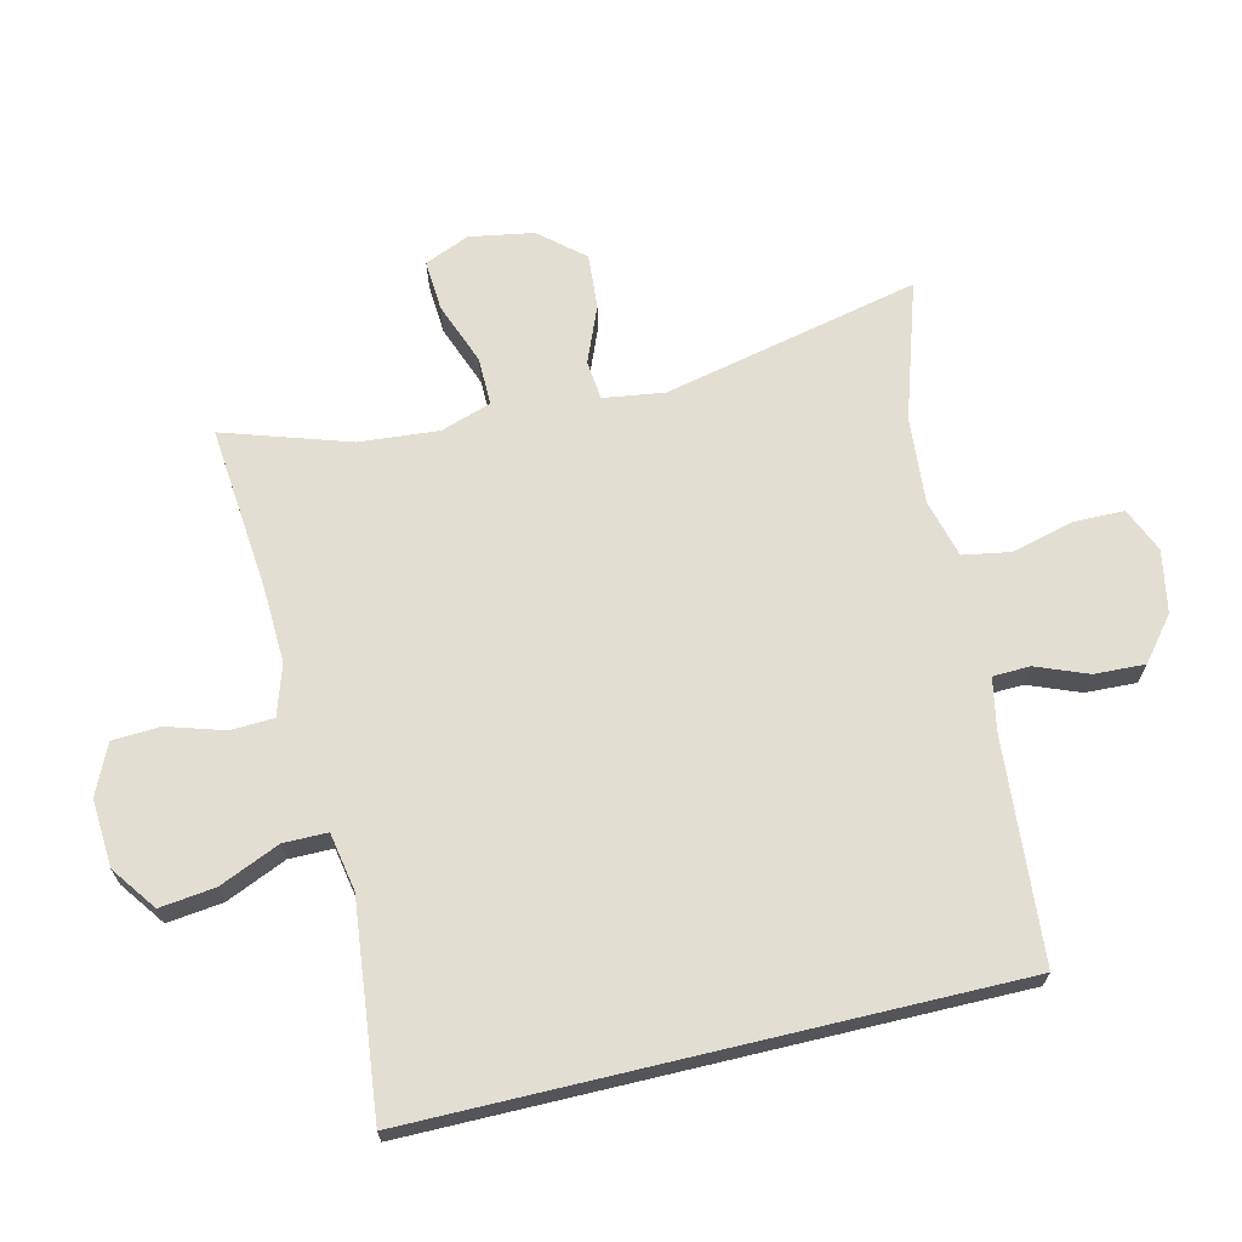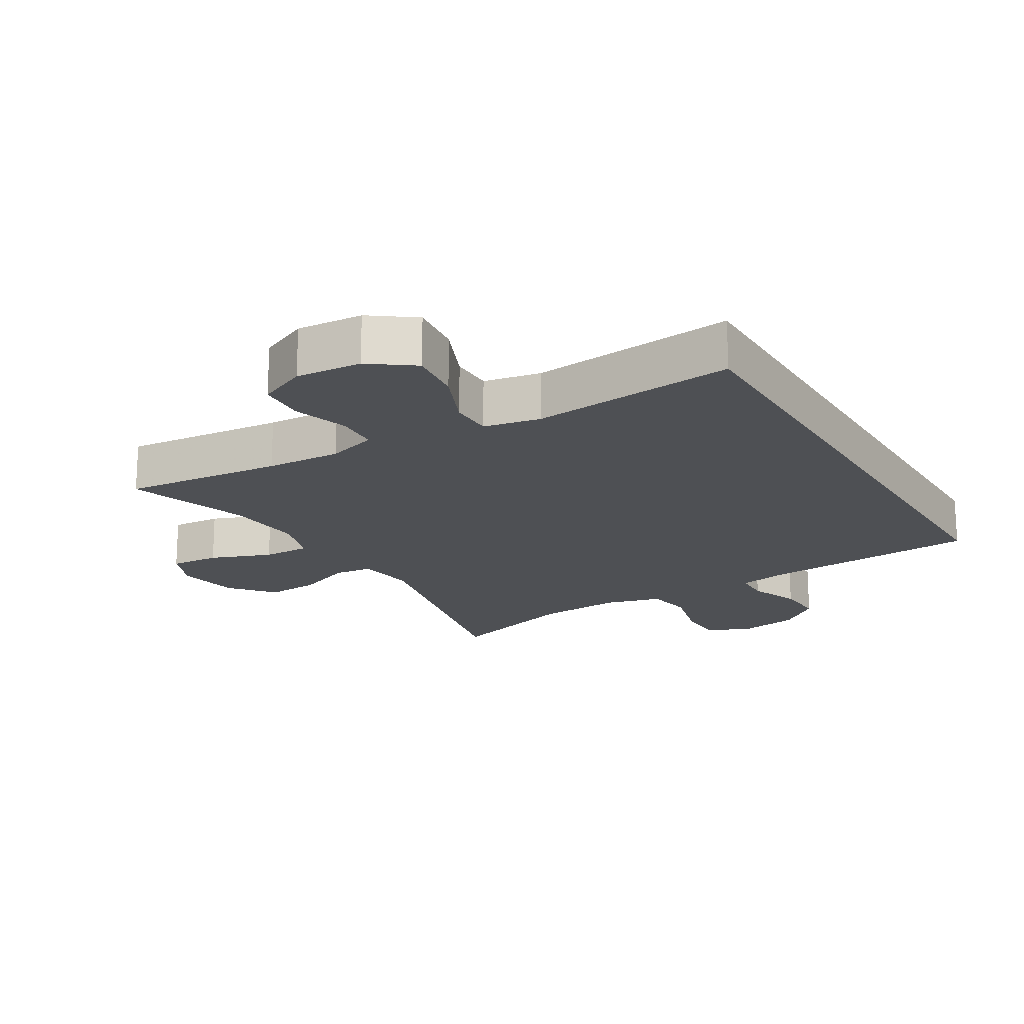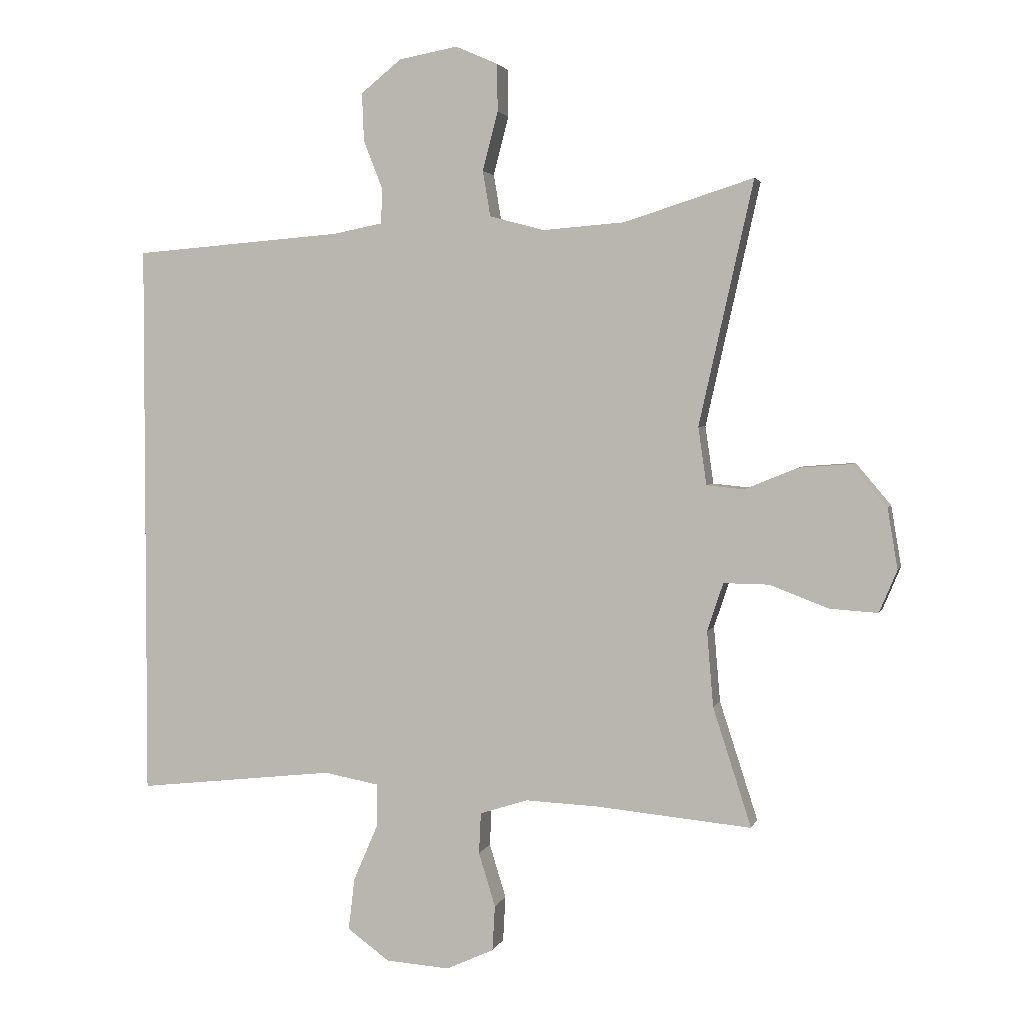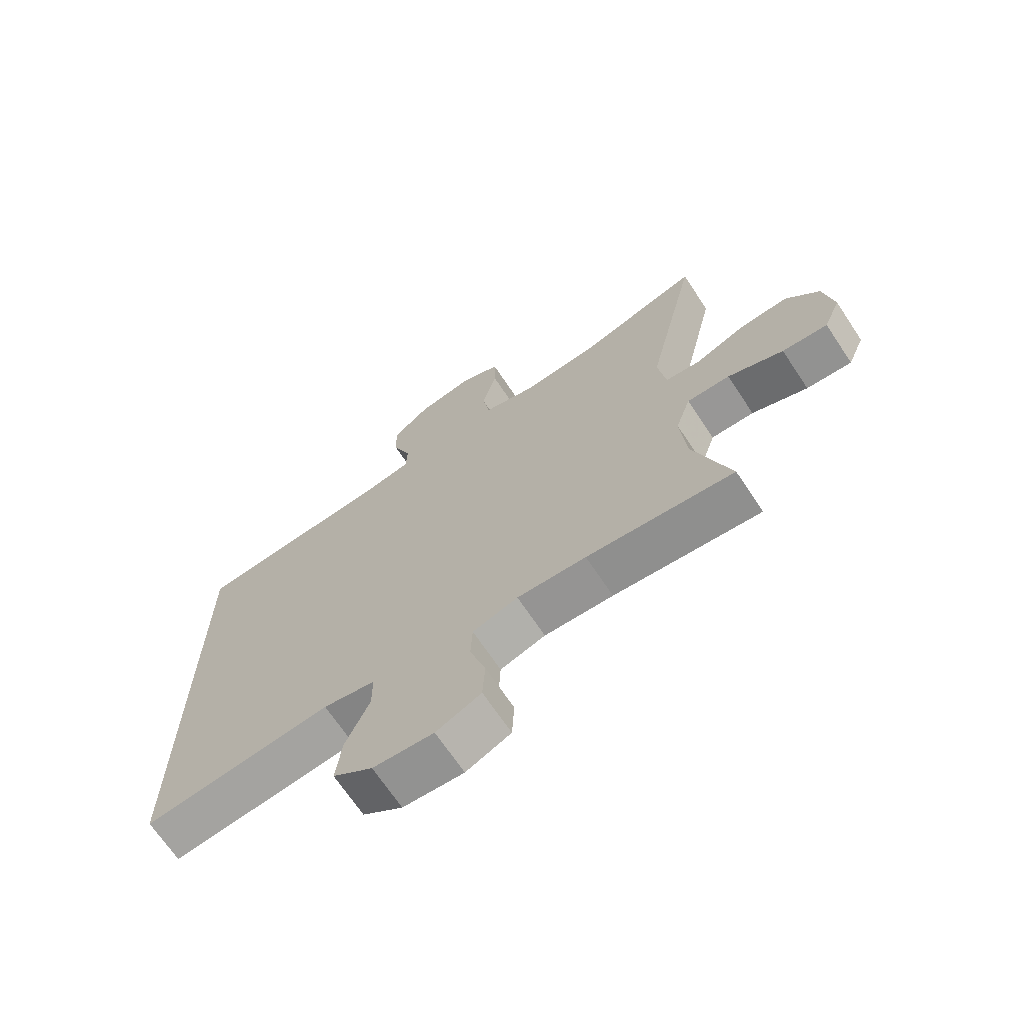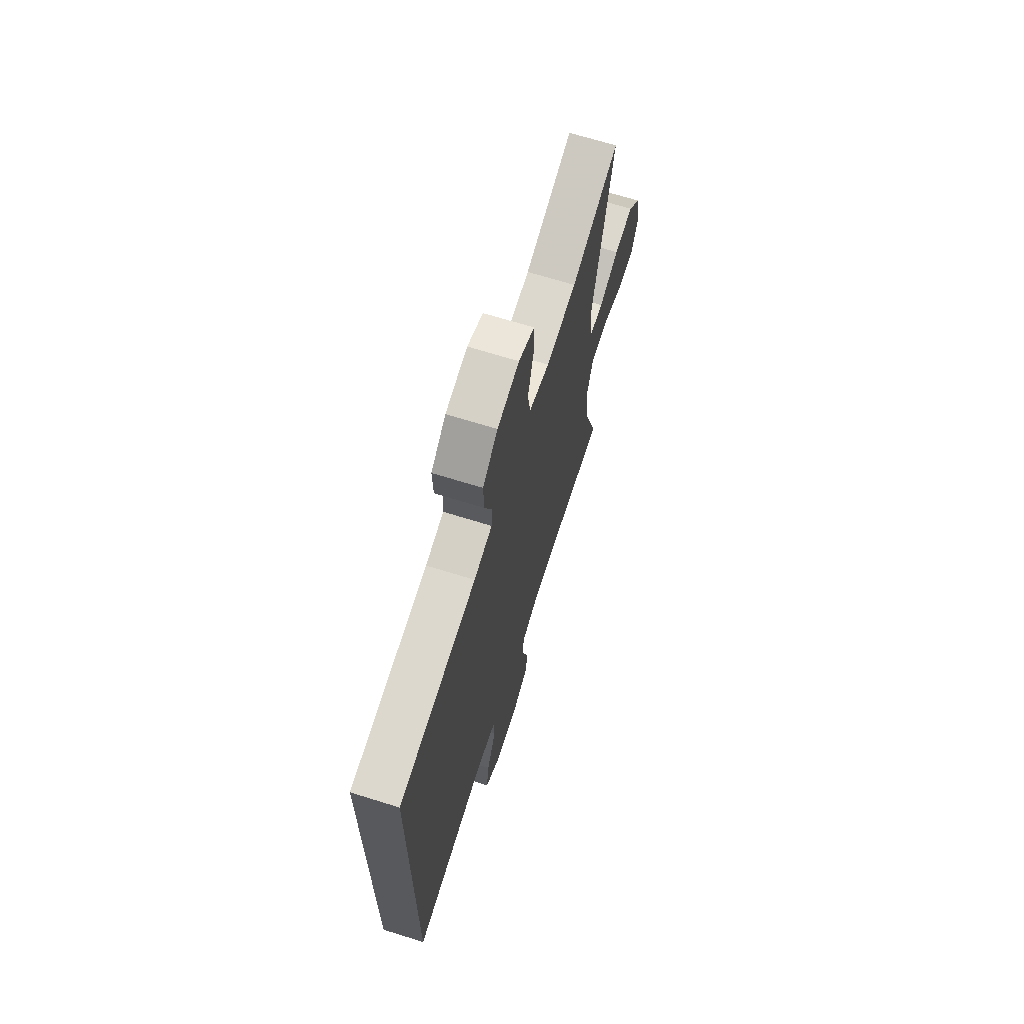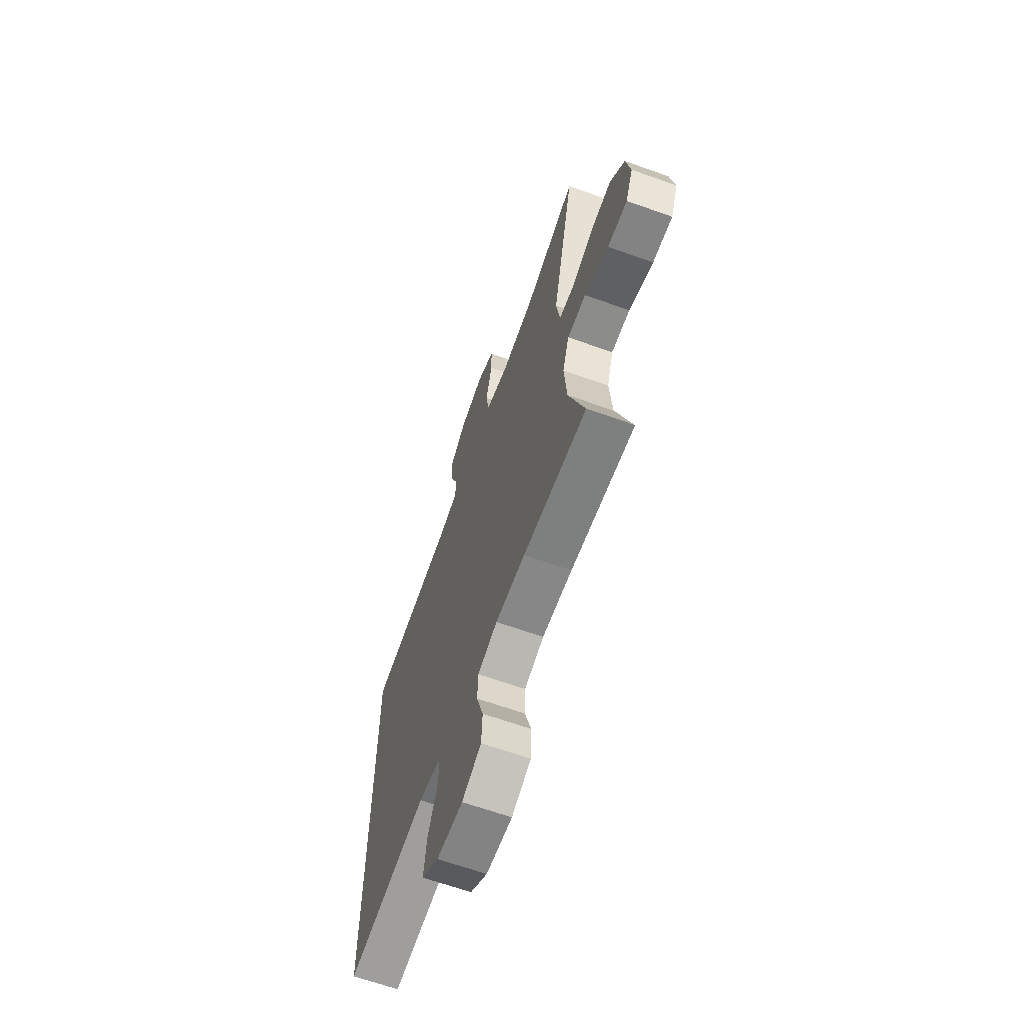
<metadata>
{"format":"obj","ext":"obj","renderer":"f3d","projection":"perspective","resolution":1024,"background":"white","views":[{"elev":67.9,"azim":-103.4,"up":"+Y"},{"elev":-18.6,"azim":-149.2,"up":"+Y"},{"elev":2.9,"azim":13.8,"up":"+Z"},{"elev":-68.9,"azim":33.7,"up":"+Z"},{"elev":67.9,"azim":-72.6,"up":"+Z"},{"elev":-64.9,"azim":70.2,"up":"+Z"}]}
</metadata>
<code>
v 0.5 0.07 -0.5
v 0.257 0.07 -0.477
v 0.143 0.07 -0.472
v 0.068 0.07 -0.496
v 0.065 0.07 -0.56
v 0.091 0.07 -0.644
v 0.087 0.07 -0.715
v 0.013 0.07 -0.749
v -0.087 0.07 -0.742
v -0.153 0.07 -0.694
v -0.143 0.07 -0.612
v -0.104 0.07 -0.522
v -0.104 0.07 -0.457
v -0.19 0.07 -0.441
v -0.5 0.07 -0.475
v -0.5 0.07 0.4
v -0.172 0.07 0.426
v -0.095 0.07 0.441
v -0.093 0.07 0.496
v -0.123 0.07 0.572
v -0.126 0.07 0.647
v -0.063 0.07 0.698
v 0.029 0.07 0.715
v 0.095 0.07 0.686
v 0.096 0.07 0.612
v 0.072 0.07 0.52
v 0.084 0.07 0.449
v 0.17 0.07 0.426
v 0.298 0.07 0.436
v 0.5 0.07 0.5
v 0.415 0.07 0.12
v 0.428 0.07 0.03
v 0.486 0.07 0.024
v 0.569 0.07 0.058
v 0.65 0.07 0.064
v 0.705 0.07 -0.001
v 0.721 0.07 -0.096
v 0.693 0.07 -0.162
v 0.618 0.07 -0.157
v 0.526 0.07 -0.122
v 0.455 0.07 -0.121
v 0.43 0.07 -0.196
v 0.44 0.07 -0.314
v 0.5 0 -0.5
v 0.257 0 -0.477
v 0.143 0 -0.472
v 0.068 0 -0.496
v 0.065 0 -0.56
v 0.091 0 -0.644
v 0.087 0 -0.715
v 0.013 0 -0.749
v -0.087 0 -0.742
v -0.153 0 -0.694
v -0.143 0 -0.612
v -0.104 0 -0.522
v -0.104 0 -0.457
v -0.19 0 -0.441
v -0.5 0 -0.475
v -0.5 0 0.4
v -0.172 0 0.426
v -0.095 0 0.441
v -0.093 0 0.496
v -0.123 0 0.572
v -0.126 0 0.647
v -0.063 0 0.698
v 0.029 0 0.715
v 0.095 0 0.686
v 0.096 0 0.612
v 0.072 0 0.52
v 0.084 0 0.449
v 0.17 0 0.426
v 0.298 0 0.436
v 0.5 0 0.5
v 0.415 0 0.12
v 0.428 0 0.03
v 0.486 0 0.024
v 0.569 0 0.058
v 0.65 0 0.064
v 0.705 0 -0.001
v 0.721 0 -0.096
v 0.693 0 -0.162
v 0.618 0 -0.157
v 0.526 0 -0.122
v 0.455 0 -0.121
v 0.43 0 -0.196
v 0.44 0 -0.314
f 37 38 39 40
f 37 40 41
f 36 37 41
f 33 34 35 36
f 32 33 36 41
f 29 30 31
f 28 29 31 32
f 27 28 32 41
f 23 24 25 26
f 23 26 27
f 22 23 27
f 19 20 21 22
f 18 19 22 27
f 17 18 27 41
f 14 15 16 17
f 13 14 17 41
f 9 10 11 12
f 5 6 7 8
f 4 5 8 9
f 43 1 2
f 42 43 2 3
f 4 9 12 13
f 13 41 42
f 3 4 13 42
f 83 82 81 80
f 84 83 80
f 84 80 79
f 79 78 77 76
f 84 79 76 75
f 74 73 72
f 75 74 72 71
f 84 75 71 70
f 69 68 67 66
f 70 69 66
f 70 66 65
f 65 64 63 62
f 70 65 62 61
f 84 70 61 60
f 60 59 58 57
f 84 60 57 56
f 55 54 53 52
f 51 50 49 48
f 52 51 48 47
f 45 44 86
f 46 45 86 85
f 56 55 52 47
f 85 84 56
f 85 56 47 46
f 1 44 45 2
f 2 45 46 3
f 3 46 47 4
f 4 47 48 5
f 5 48 49 6
f 6 49 50 7
f 7 50 51 8
f 8 51 52 9
f 9 52 53 10
f 10 53 54 11
f 11 54 55 12
f 12 55 56 13
f 13 56 57 14
f 14 57 58 15
f 15 58 59 16
f 16 59 60 17
f 17 60 61 18
f 18 61 62 19
f 19 62 63 20
f 20 63 64 21
f 21 64 65 22
f 22 65 66 23
f 23 66 67 24
f 24 67 68 25
f 25 68 69 26
f 26 69 70 27
f 27 70 71 28
f 28 71 72 29
f 29 72 73 30
f 30 73 74 31
f 31 74 75 32
f 32 75 76 33
f 33 76 77 34
f 34 77 78 35
f 35 78 79 36
f 36 79 80 37
f 37 80 81 38
f 38 81 82 39
f 39 82 83 40
f 40 83 84 41
f 41 84 85 42
f 42 85 86 43
f 43 86 44 1

</code>
